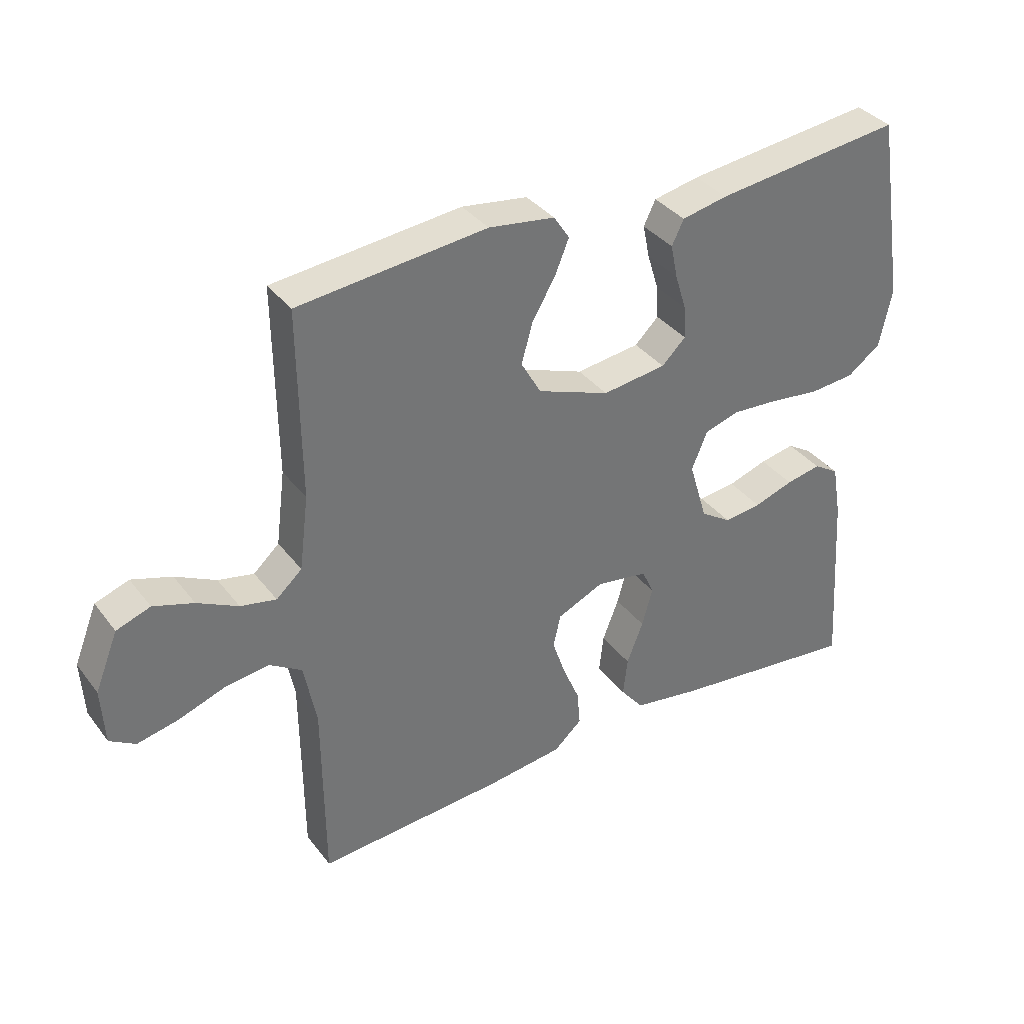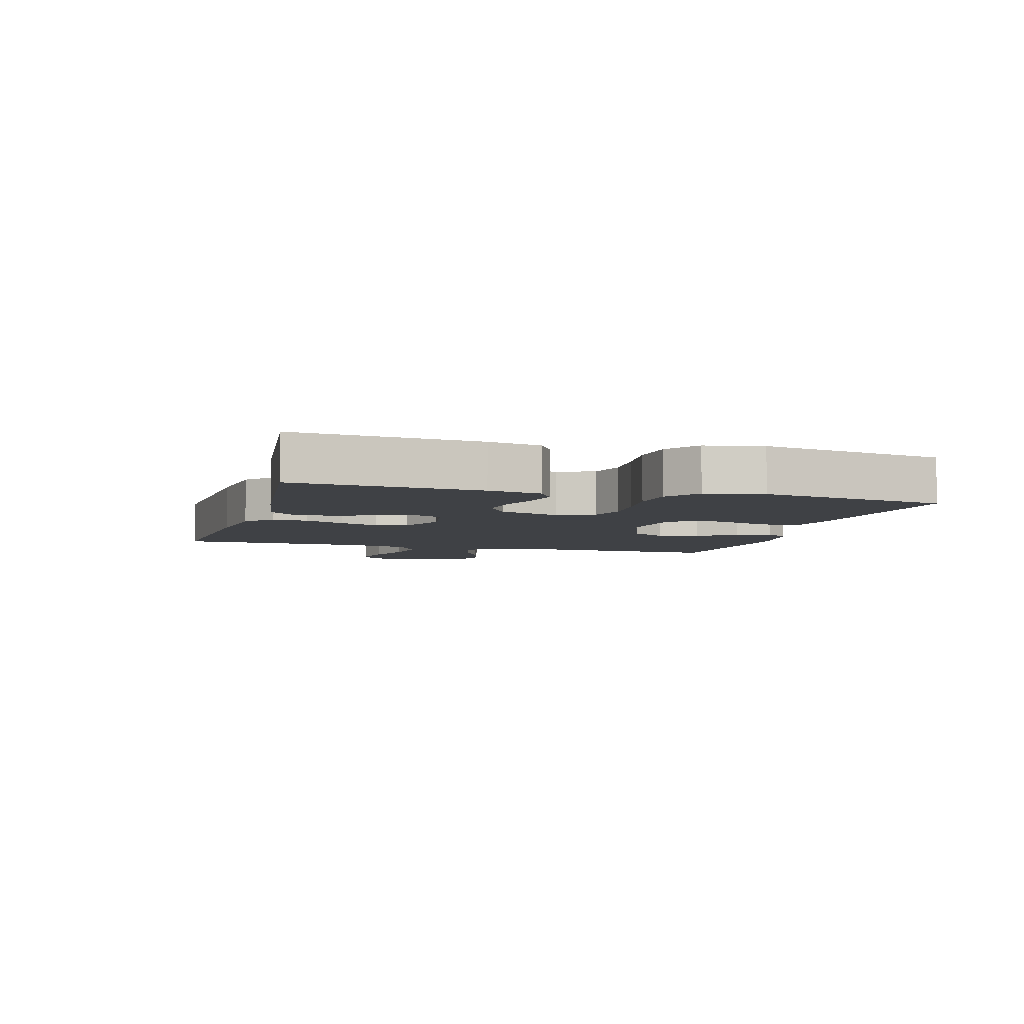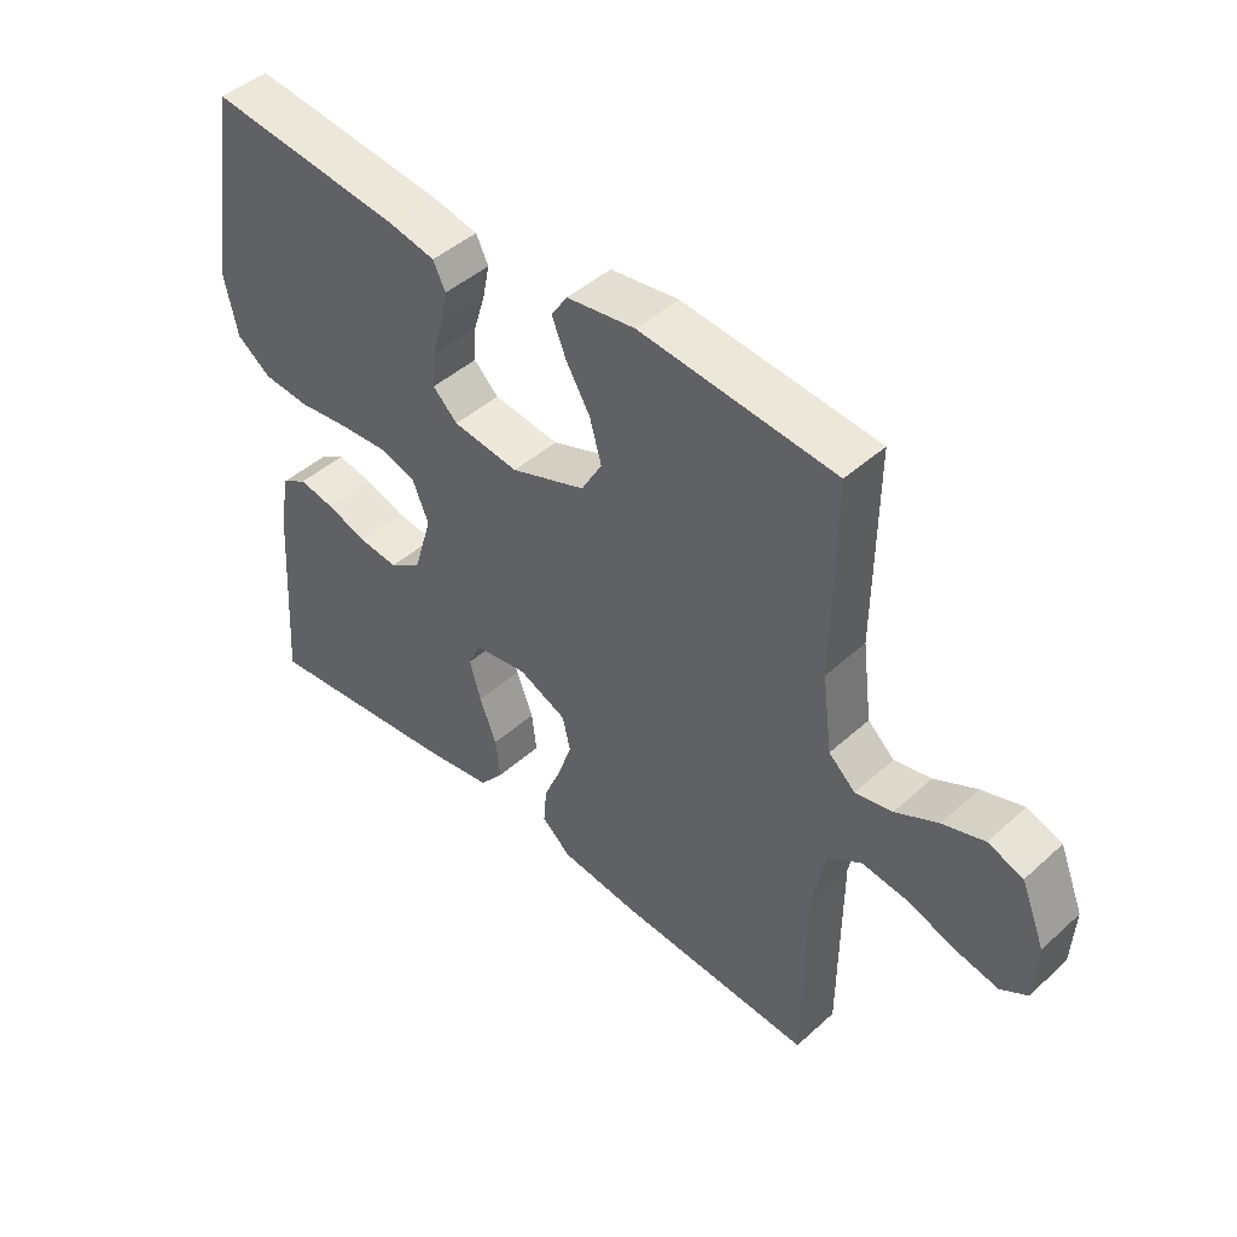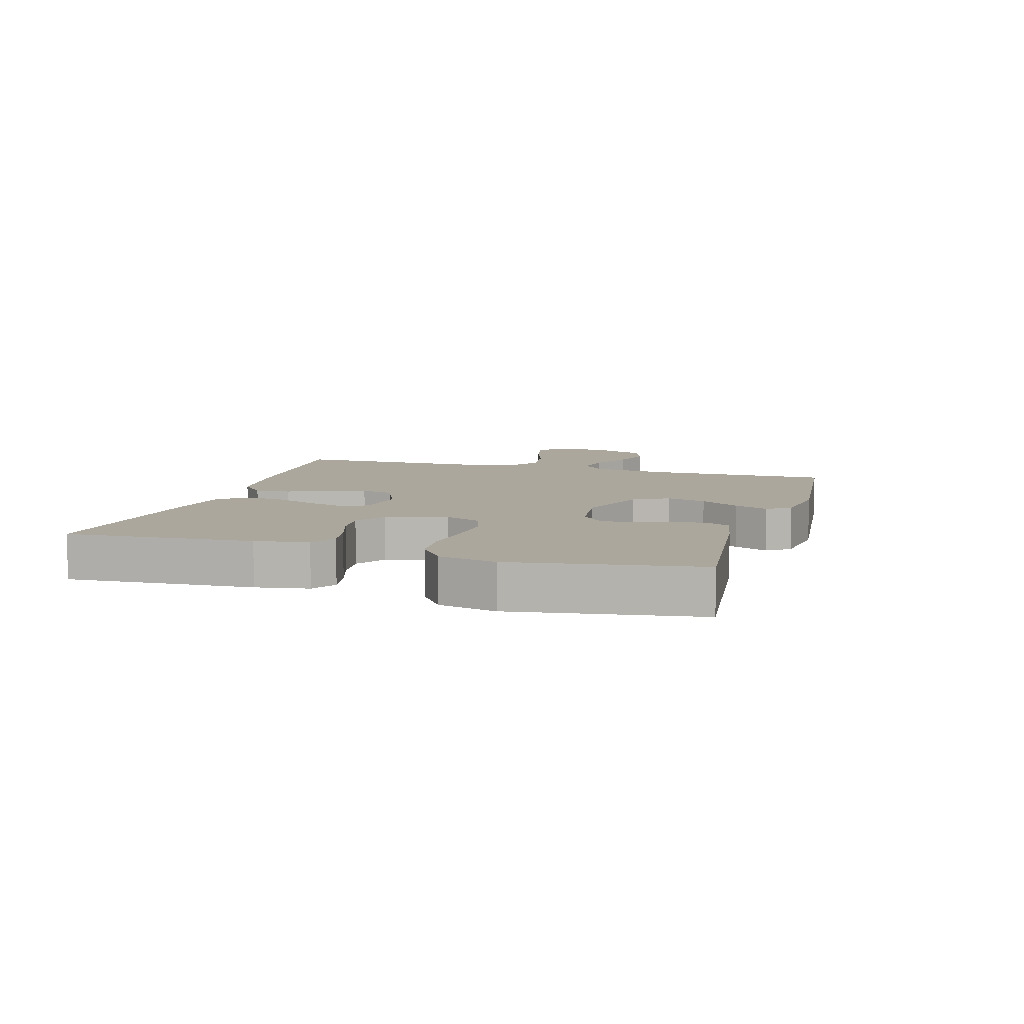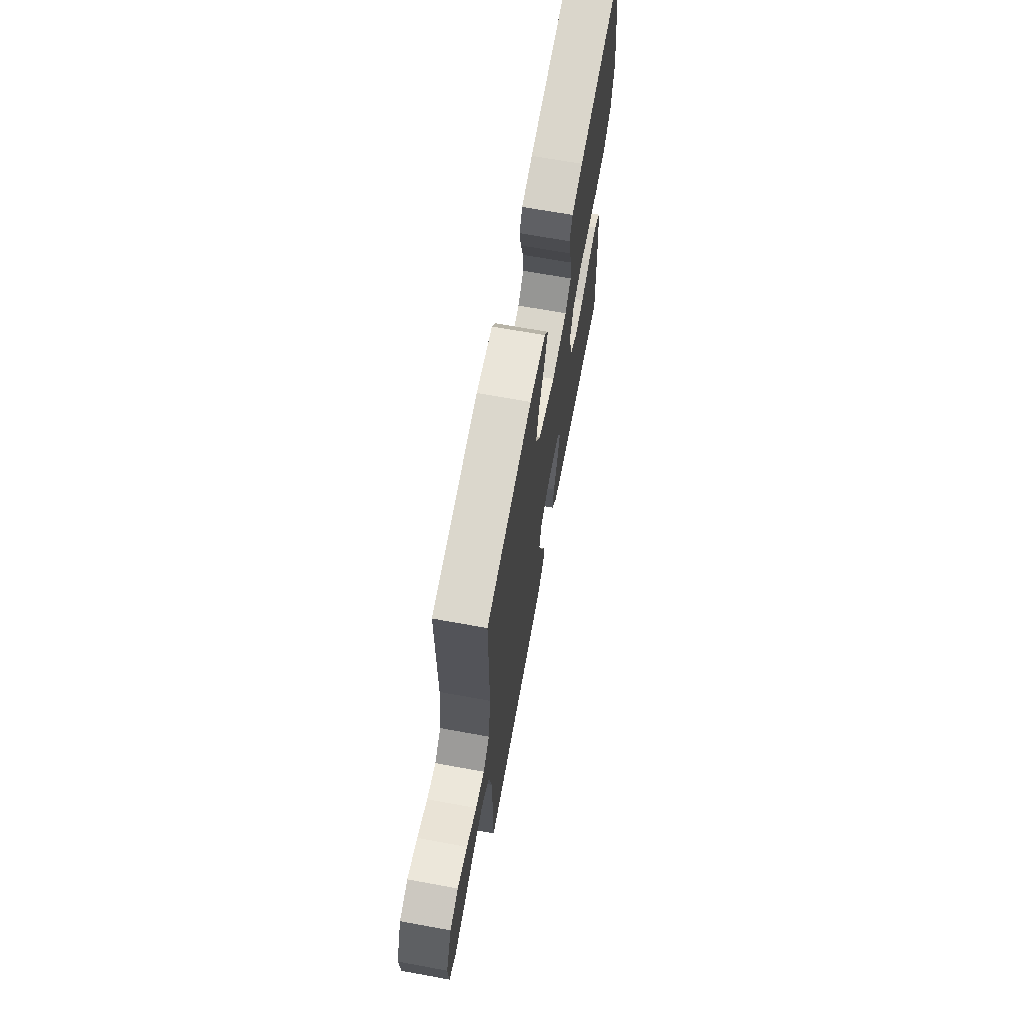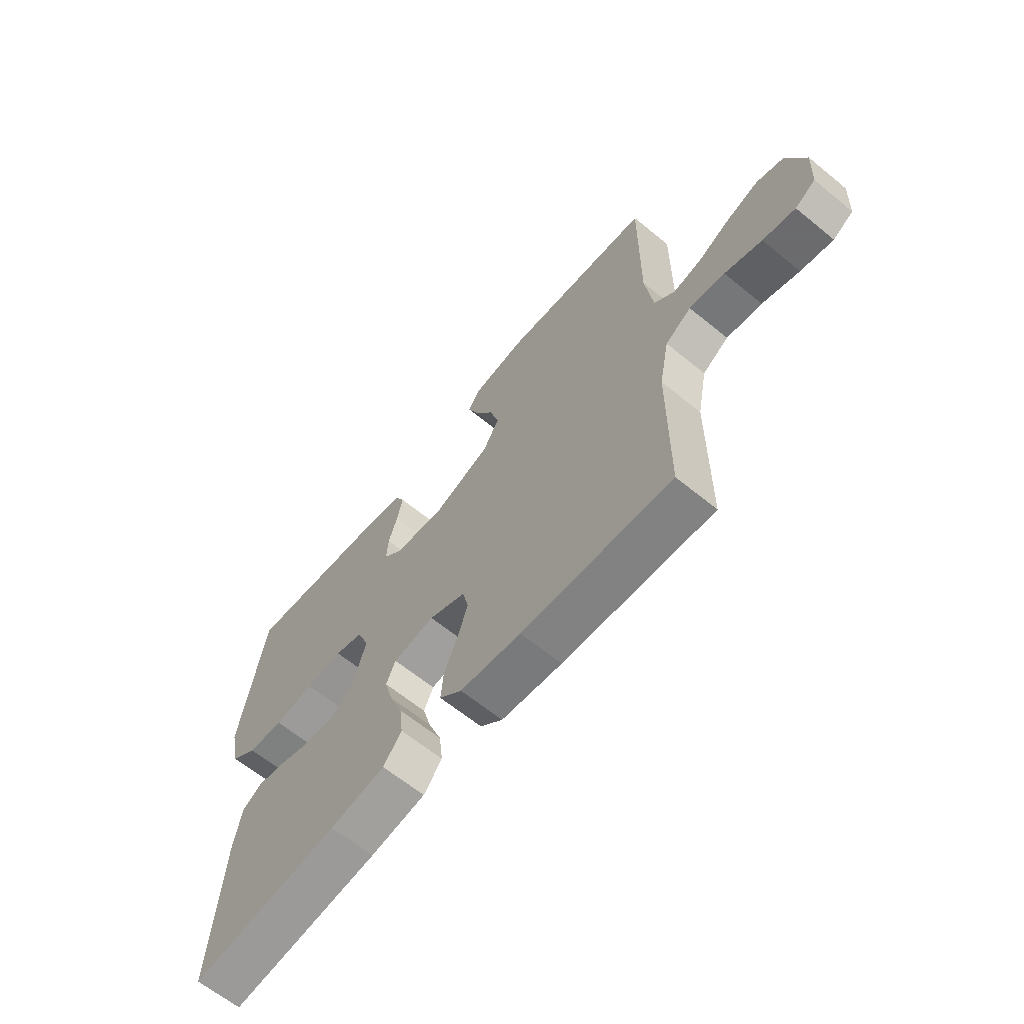
<metadata>
{"format":"obj","ext":"obj","renderer":"f3d","projection":"perspective","resolution":1024,"background":"white","views":[{"elev":35.9,"azim":147.7,"up":"+Z"},{"elev":-5.7,"azim":-106.1,"up":"+Y"},{"elev":45.3,"azim":44.0,"up":"+Z"},{"elev":8.4,"azim":-73.3,"up":"+Y"},{"elev":67.2,"azim":100.4,"up":"+Z"},{"elev":-64.0,"azim":50.5,"up":"+Z"}]}
</metadata>
<code>
v 0.5 0.07 -0.5
v 0.2 0.07 -0.48
v 0.078 0.07 -0.465
v 0.033 0.07 -0.425
v 0.038 0.07 -0.368
v 0.065 0.07 -0.304
v 0.086 0.07 -0.242
v 0.074 0.07 -0.19
v 0 0.07 -0.157
v -0.083 0.07 -0.17
v -0.102 0.07 -0.212
v -0.085 0.07 -0.273
v -0.059 0.07 -0.34
v -0.052 0.07 -0.402
v -0.089 0.07 -0.448
v -0.2 0.07 -0.466
v -0.5 0.07 -0.5
v -0.48 0.07 -0.2
v -0.465 0.07 -0.115
v -0.425 0.07 -0.09
v -0.369 0.07 -0.101
v -0.306 0.07 -0.122
v -0.246 0.07 -0.129
v -0.197 0.07 -0.097
v -0.168 0.07 0
v -0.193 0.07 0.06
v -0.249 0.07 0.077
v -0.323 0.07 0.072
v -0.403 0.07 0.062
v -0.475 0.07 0.068
v -0.528 0.07 0.107
v -0.548 0.07 0.2
v -0.5 0.07 0.5
v -0.2 0.07 0.465
v -0.127 0.07 0.45
v -0.108 0.07 0.411
v -0.119 0.07 0.358
v -0.137 0.07 0.3
v -0.14 0.07 0.248
v -0.102 0.07 0.211
v 0 0.07 0.198
v 0.115 0.07 0.241
v 0.147 0.07 0.297
v 0.129 0.07 0.361
v 0.092 0.07 0.424
v 0.07 0.07 0.478
v 0.095 0.07 0.516
v 0.2 0.07 0.531
v 0.5 0.07 0.5
v 0.497 0.07 0.2
v 0.512 0.07 0.082
v 0.553 0.07 0.045
v 0.61 0.07 0.057
v 0.675 0.07 0.09
v 0.739 0.07 0.111
v 0.793 0.07 0.092
v 0.83 0.07 0
v 0.825 0.07 -0.09
v 0.784 0.07 -0.115
v 0.719 0.07 -0.101
v 0.645 0.07 -0.075
v 0.574 0.07 -0.065
v 0.522 0.07 -0.098
v 0.502 0.07 -0.2
v 0.5 0 -0.5
v 0.2 0 -0.48
v 0.078 0 -0.465
v 0.033 0 -0.425
v 0.038 0 -0.368
v 0.065 0 -0.304
v 0.086 0 -0.242
v 0.074 0 -0.19
v 0 0 -0.157
v -0.083 0 -0.17
v -0.102 0 -0.212
v -0.085 0 -0.273
v -0.059 0 -0.34
v -0.052 0 -0.402
v -0.089 0 -0.448
v -0.2 0 -0.466
v -0.5 0 -0.5
v -0.48 0 -0.2
v -0.465 0 -0.115
v -0.425 0 -0.09
v -0.369 0 -0.101
v -0.306 0 -0.122
v -0.246 0 -0.129
v -0.197 0 -0.097
v -0.168 0 0
v -0.193 0 0.06
v -0.249 0 0.077
v -0.323 0 0.072
v -0.403 0 0.062
v -0.475 0 0.068
v -0.528 0 0.107
v -0.548 0 0.2
v -0.5 0 0.5
v -0.2 0 0.465
v -0.127 0 0.45
v -0.108 0 0.411
v -0.119 0 0.358
v -0.137 0 0.3
v -0.14 0 0.248
v -0.102 0 0.211
v 0 0 0.198
v 0.115 0 0.241
v 0.147 0 0.297
v 0.129 0 0.361
v 0.092 0 0.424
v 0.07 0 0.478
v 0.095 0 0.516
v 0.2 0 0.531
v 0.5 0 0.5
v 0.497 0 0.2
v 0.512 0 0.082
v 0.553 0 0.045
v 0.61 0 0.057
v 0.675 0 0.09
v 0.739 0 0.111
v 0.793 0 0.092
v 0.83 0 0
v 0.825 0 -0.09
v 0.784 0 -0.115
v 0.719 0 -0.101
v 0.645 0 -0.075
v 0.574 0 -0.065
v 0.522 0 -0.098
v 0.502 0 -0.2
f 59 60 61
f 58 59 61
f 57 58 61
f 56 57 61
f 55 56 61
f 54 55 61
f 53 54 61
f 52 53 61 62
f 51 52 62 63
f 48 49 50
f 47 48 50
f 46 47 50
f 45 46 50
f 44 45 50
f 51 63 64
f 50 51 64
f 44 50 64
f 43 44 64
f 36 37 38
f 35 36 38
f 34 35 38
f 33 34 38
f 32 33 38
f 31 32 38
f 30 31 38
f 29 30 38
f 28 29 38
f 27 28 38 39
f 26 27 39 40
f 20 21 22
f 19 20 22
f 18 19 22
f 17 18 22
f 16 17 22
f 15 16 22
f 14 15 22
f 13 14 22
f 12 13 22
f 11 12 22 23
f 10 11 23 24
f 4 5 6
f 3 4 6
f 2 3 6
f 1 2 6
f 64 1 6
f 64 6 7
f 64 7 8
f 43 64 8
f 42 43 8
f 41 42 8 9
f 41 9 10
f 40 41 10
f 26 40 10
f 25 26 10
f 10 24 25
f 125 124 123
f 125 123 122
f 125 122 121
f 125 121 120
f 125 120 119
f 125 119 118
f 125 118 117
f 126 125 117 116
f 127 126 116 115
f 114 113 112
f 114 112 111
f 114 111 110
f 114 110 109
f 114 109 108
f 128 127 115
f 128 115 114
f 128 114 108
f 128 108 107
f 102 101 100
f 102 100 99
f 102 99 98
f 102 98 97
f 102 97 96
f 102 96 95
f 102 95 94
f 102 94 93
f 102 93 92
f 103 102 92 91
f 104 103 91 90
f 86 85 84
f 86 84 83
f 86 83 82
f 86 82 81
f 86 81 80
f 86 80 79
f 86 79 78
f 86 78 77
f 86 77 76
f 87 86 76 75
f 88 87 75 74
f 70 69 68
f 70 68 67
f 70 67 66
f 70 66 65
f 70 65 128
f 71 70 128
f 72 71 128
f 72 128 107
f 72 107 106
f 73 72 106 105
f 74 73 105
f 74 105 104
f 74 104 90
f 74 90 89
f 89 88 74
f 1 65 66 2
f 2 66 67 3
f 3 67 68 4
f 4 68 69 5
f 5 69 70 6
f 6 70 71 7
f 7 71 72 8
f 8 72 73 9
f 9 73 74 10
f 10 74 75 11
f 11 75 76 12
f 12 76 77 13
f 13 77 78 14
f 14 78 79 15
f 15 79 80 16
f 16 80 81 17
f 17 81 82 18
f 18 82 83 19
f 19 83 84 20
f 20 84 85 21
f 21 85 86 22
f 22 86 87 23
f 23 87 88 24
f 24 88 89 25
f 25 89 90 26
f 26 90 91 27
f 27 91 92 28
f 28 92 93 29
f 29 93 94 30
f 30 94 95 31
f 31 95 96 32
f 32 96 97 33
f 33 97 98 34
f 34 98 99 35
f 35 99 100 36
f 36 100 101 37
f 37 101 102 38
f 38 102 103 39
f 39 103 104 40
f 40 104 105 41
f 41 105 106 42
f 42 106 107 43
f 43 107 108 44
f 44 108 109 45
f 45 109 110 46
f 46 110 111 47
f 47 111 112 48
f 48 112 113 49
f 49 113 114 50
f 50 114 115 51
f 51 115 116 52
f 52 116 117 53
f 53 117 118 54
f 54 118 119 55
f 55 119 120 56
f 56 120 121 57
f 57 121 122 58
f 58 122 123 59
f 59 123 124 60
f 60 124 125 61
f 61 125 126 62
f 62 126 127 63
f 63 127 128 64
f 64 128 65 1

</code>
